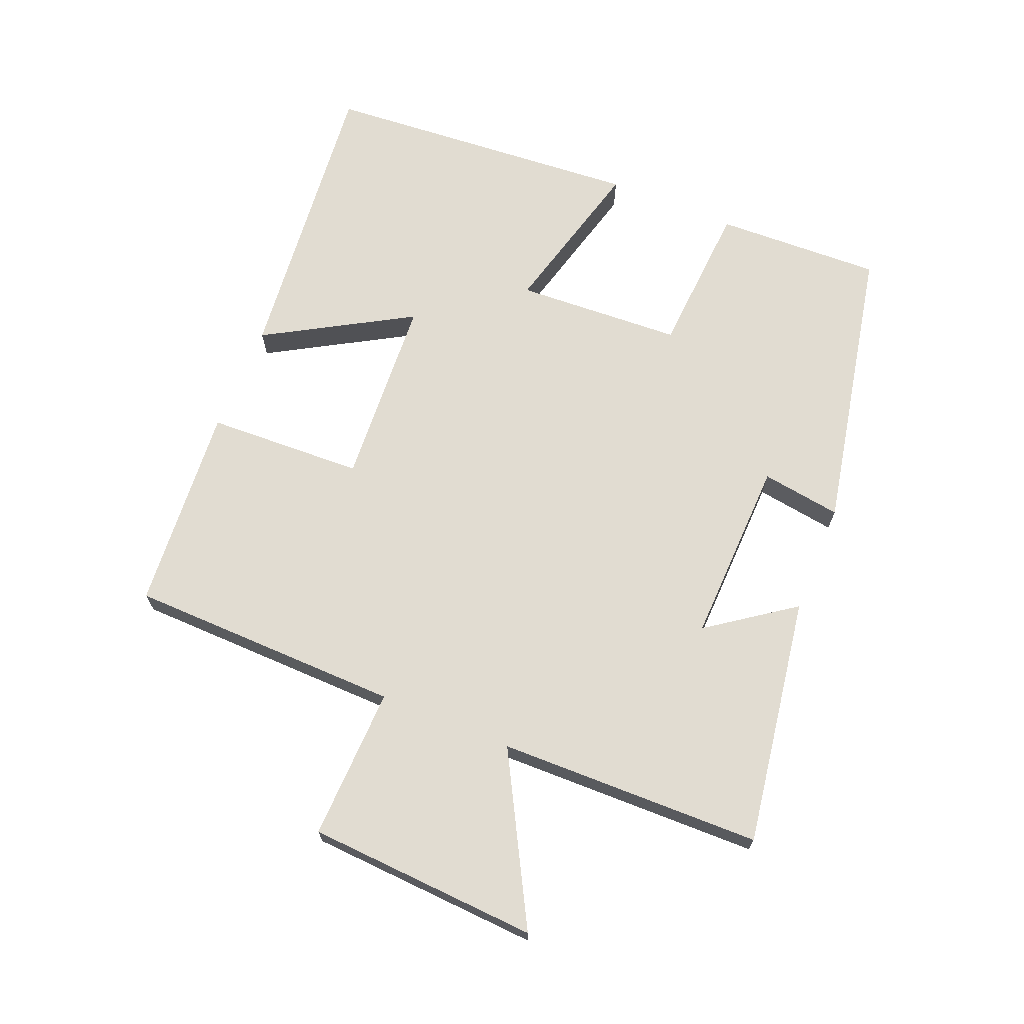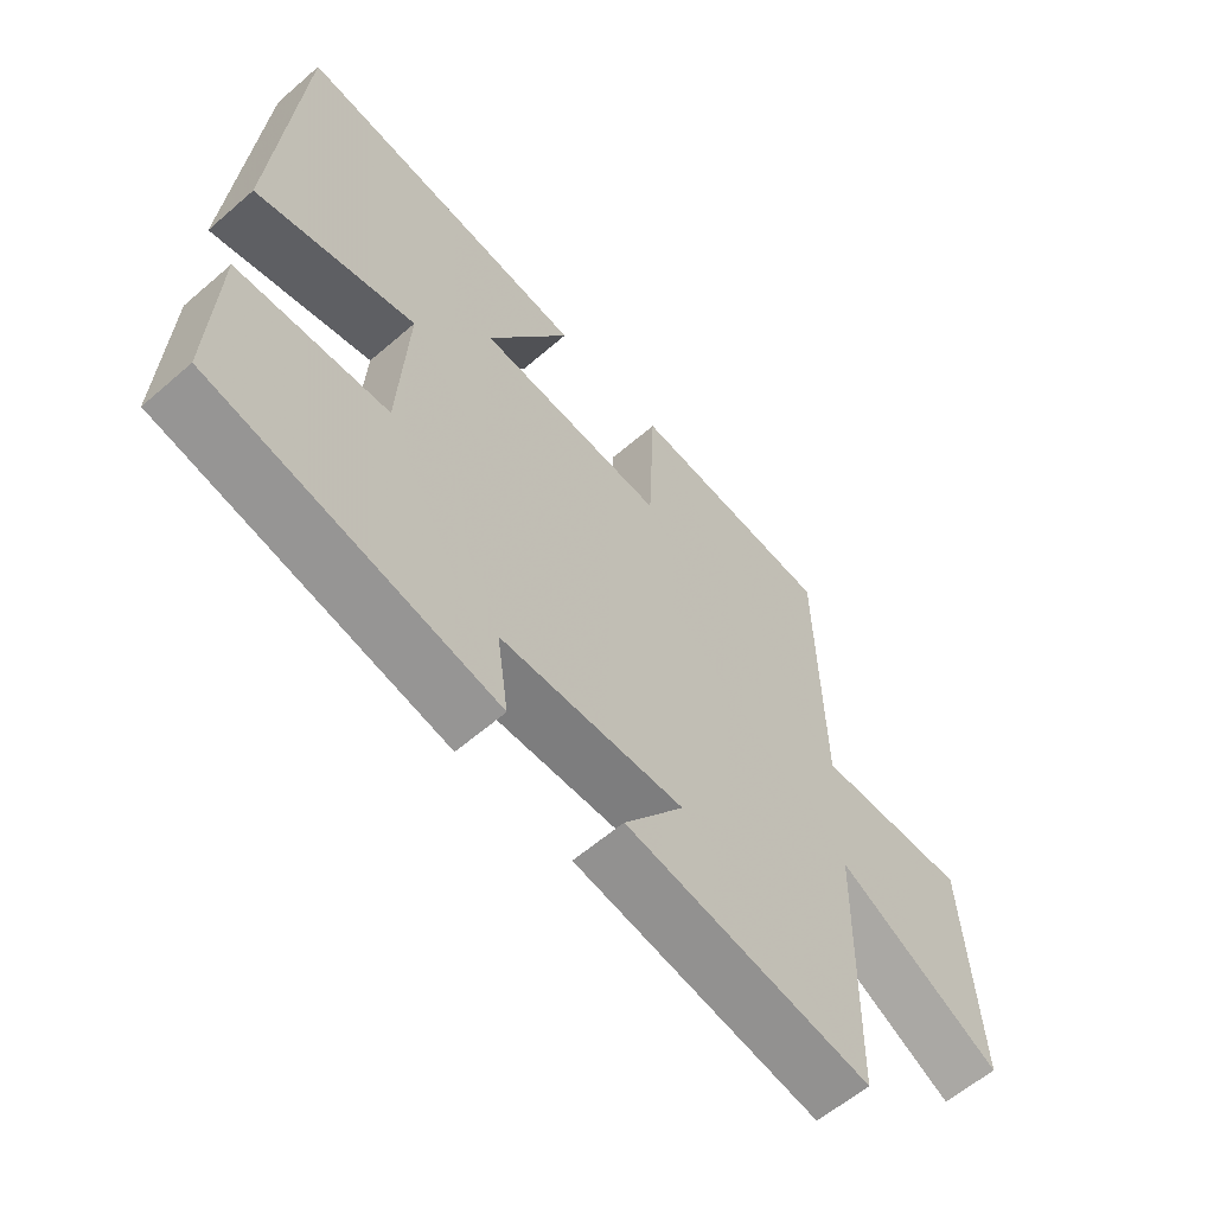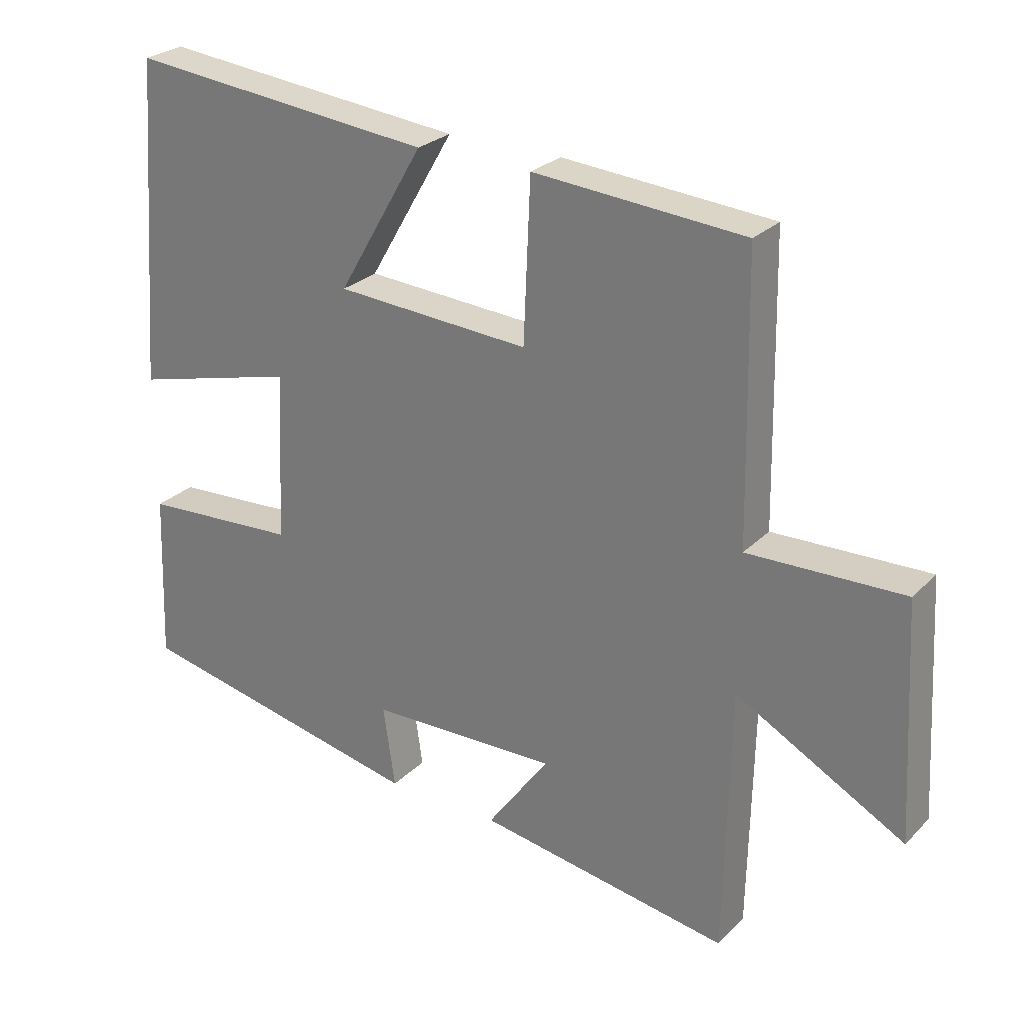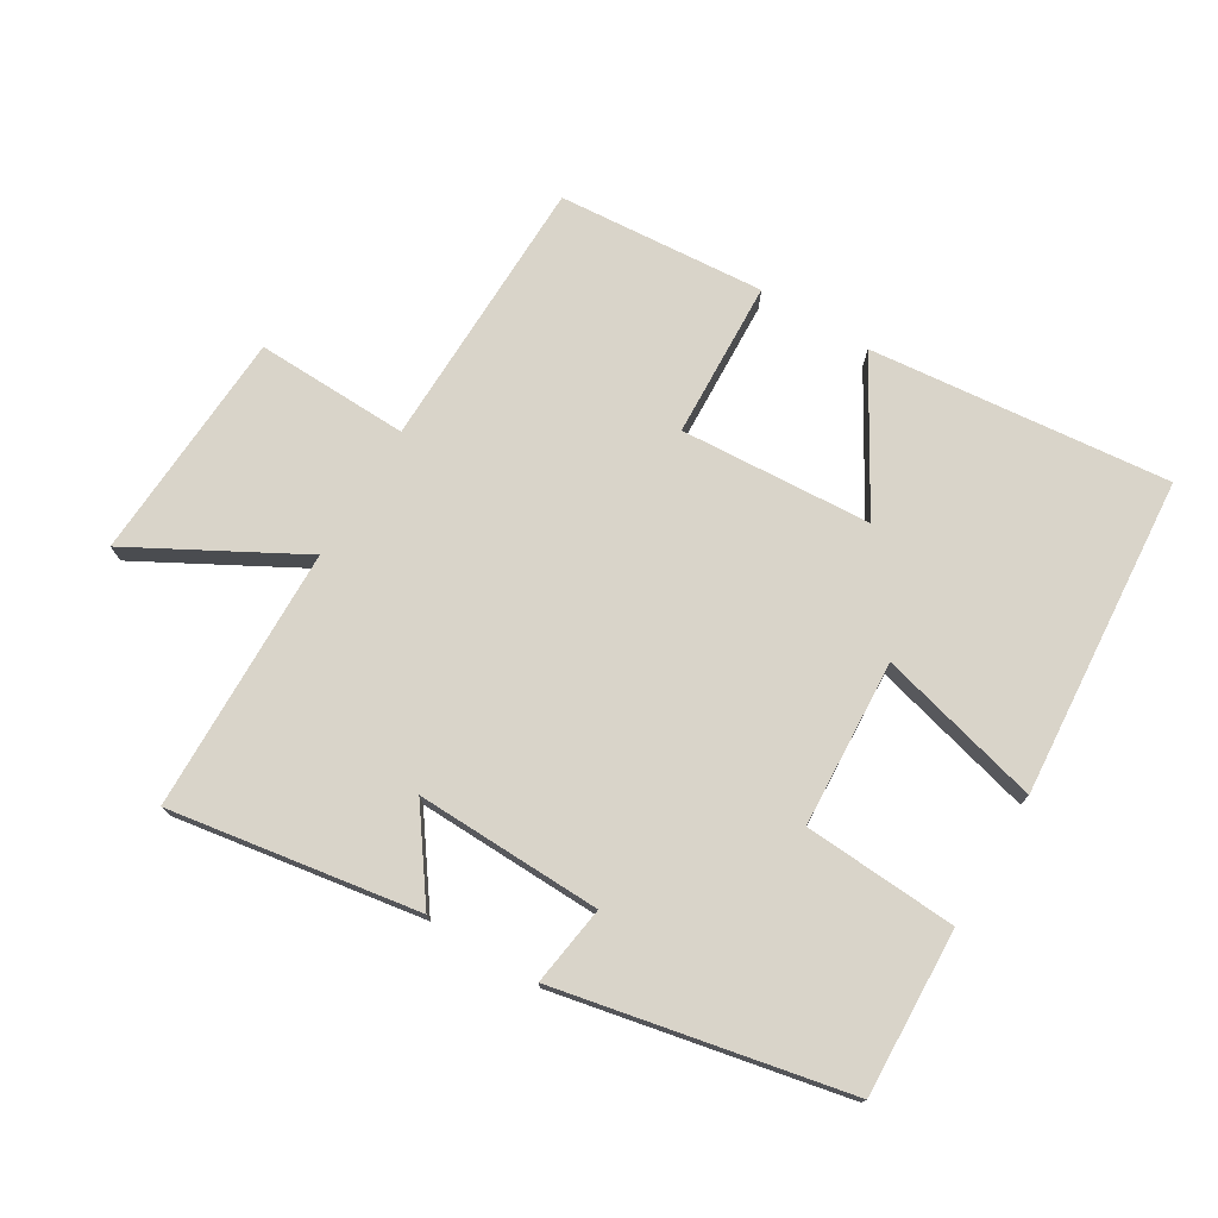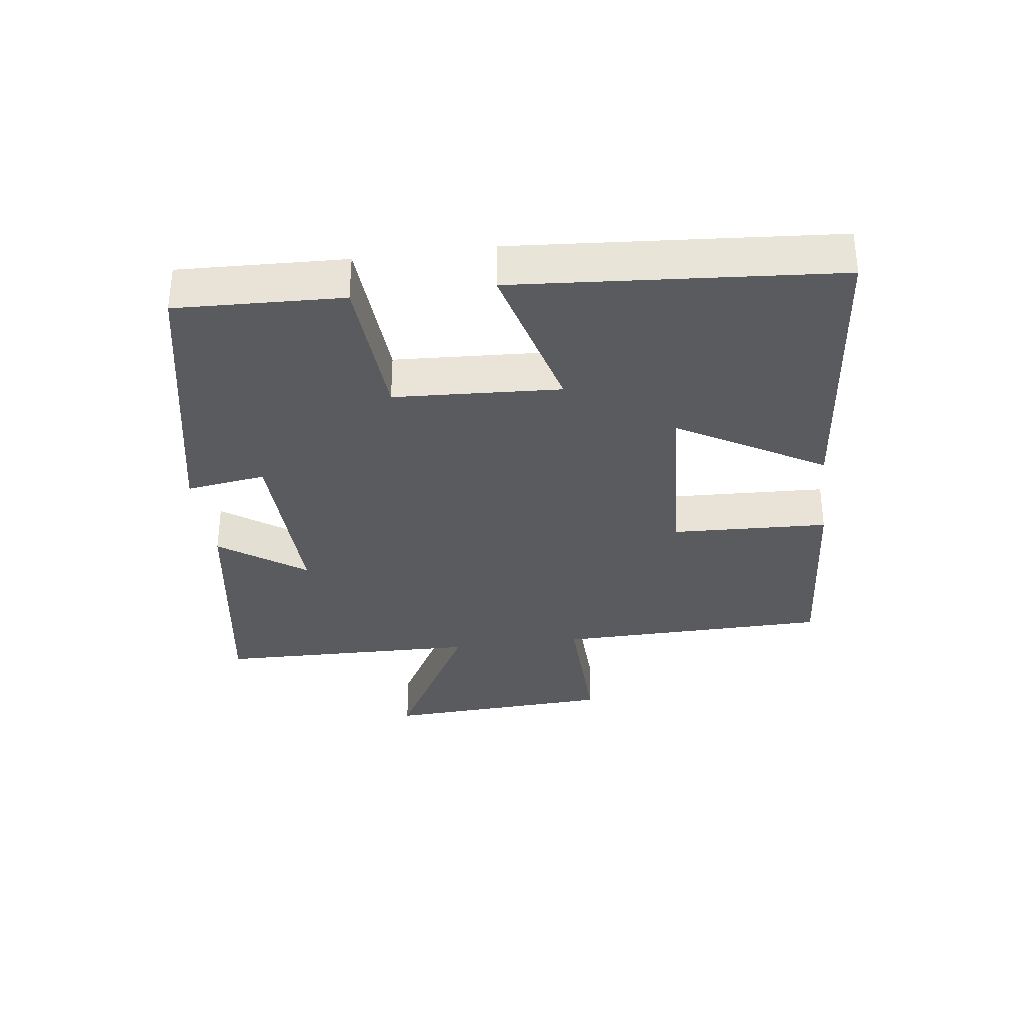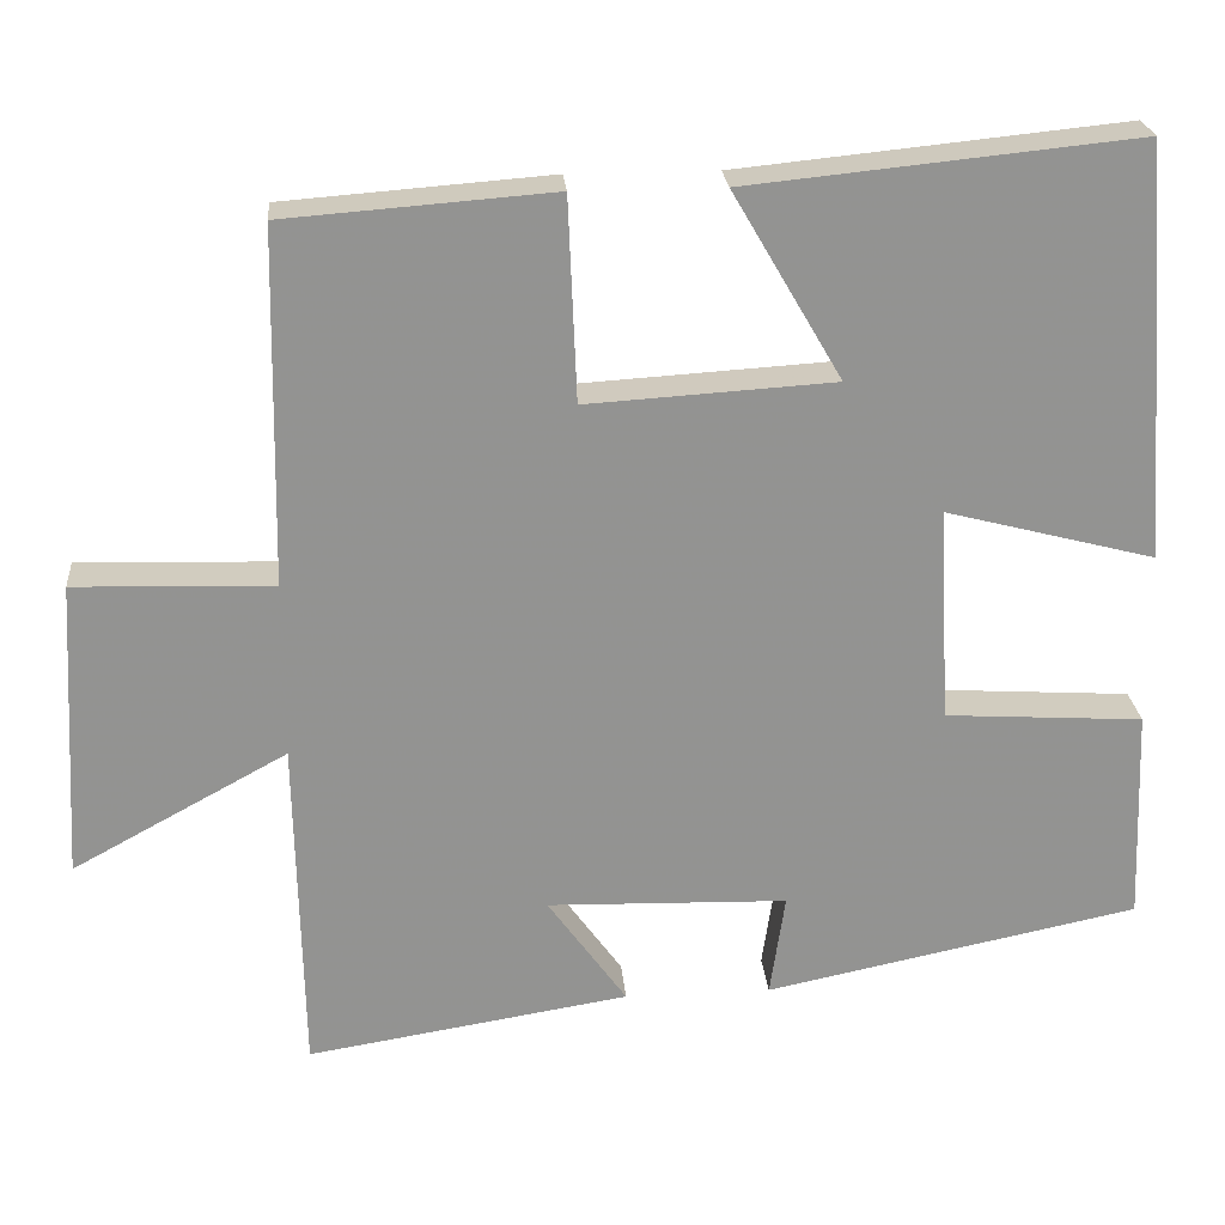
<metadata>
{"format":"obj","ext":"obj","renderer":"f3d","projection":"perspective","resolution":1024,"background":"white","views":[{"elev":69.0,"azim":112.4,"up":"+Y"},{"elev":-60.2,"azim":-48.5,"up":"+Z"},{"elev":26.6,"azim":33.9,"up":"+Z"},{"elev":74.9,"azim":-149.0,"up":"+Y"},{"elev":-33.1,"azim":-82.5,"up":"+Y"},{"elev":23.8,"azim":175.1,"up":"+Z"}]}
</metadata>
<code>
v -0.462 0.07 0.546
v 0 0.07 0.5
v -0.13 0.07 0.277
v 0.164 0.07 0.259
v 0.174 0.07 0.5
v 0.492 0.07 0.476
v 0.5 0.07 0.055
v 0.735 0.07 0.062
v 0.755 0.07 -0.294
v 0.5 0.07 -0.155
v 0.492 0.07 -0.561
v 0.109 0.07 -0.5
v 0.203 0.07 -0.369
v -0.083 0.07 -0.377
v -0.065 0.07 -0.5
v -0.51 0.07 -0.409
v -0.5 0.07 -0.153
v -0.264 0.07 -0.138
v -0.25 0.07 0.118
v -0.5 0.07 0.053
v -0.462 0 0.546
v 0 0 0.5
v -0.13 0 0.277
v 0.164 0 0.259
v 0.174 0 0.5
v 0.492 0 0.476
v 0.5 0 0.055
v 0.735 0 0.062
v 0.755 0 -0.294
v 0.5 0 -0.155
v 0.492 0 -0.561
v 0.109 0 -0.5
v 0.203 0 -0.369
v -0.083 0 -0.377
v -0.065 0 -0.5
v -0.51 0 -0.409
v -0.5 0 -0.153
v -0.264 0 -0.138
v -0.25 0 0.118
v -0.5 0 0.053
f 19 20 1 2
f 15 16 17 18
f 14 15 18 19
f 13 14 19
f 10 11 12 13
f 10 13 19
f 7 8 9 10
f 4 5 6 7
f 3 4 7 10
f 19 2 3
f 3 10 19
f 22 21 40 39
f 38 37 36 35
f 39 38 35 34
f 39 34 33
f 33 32 31 30
f 39 33 30
f 30 29 28 27
f 27 26 25 24
f 30 27 24 23
f 23 22 39
f 39 30 23
f 1 21 22 2
f 2 22 23 3
f 3 23 24 4
f 4 24 25 5
f 5 25 26 6
f 6 26 27 7
f 7 27 28 8
f 8 28 29 9
f 9 29 30 10
f 10 30 31 11
f 11 31 32 12
f 12 32 33 13
f 13 33 34 14
f 14 34 35 15
f 15 35 36 16
f 16 36 37 17
f 17 37 38 18
f 18 38 39 19
f 19 39 40 20
f 20 40 21 1

</code>
